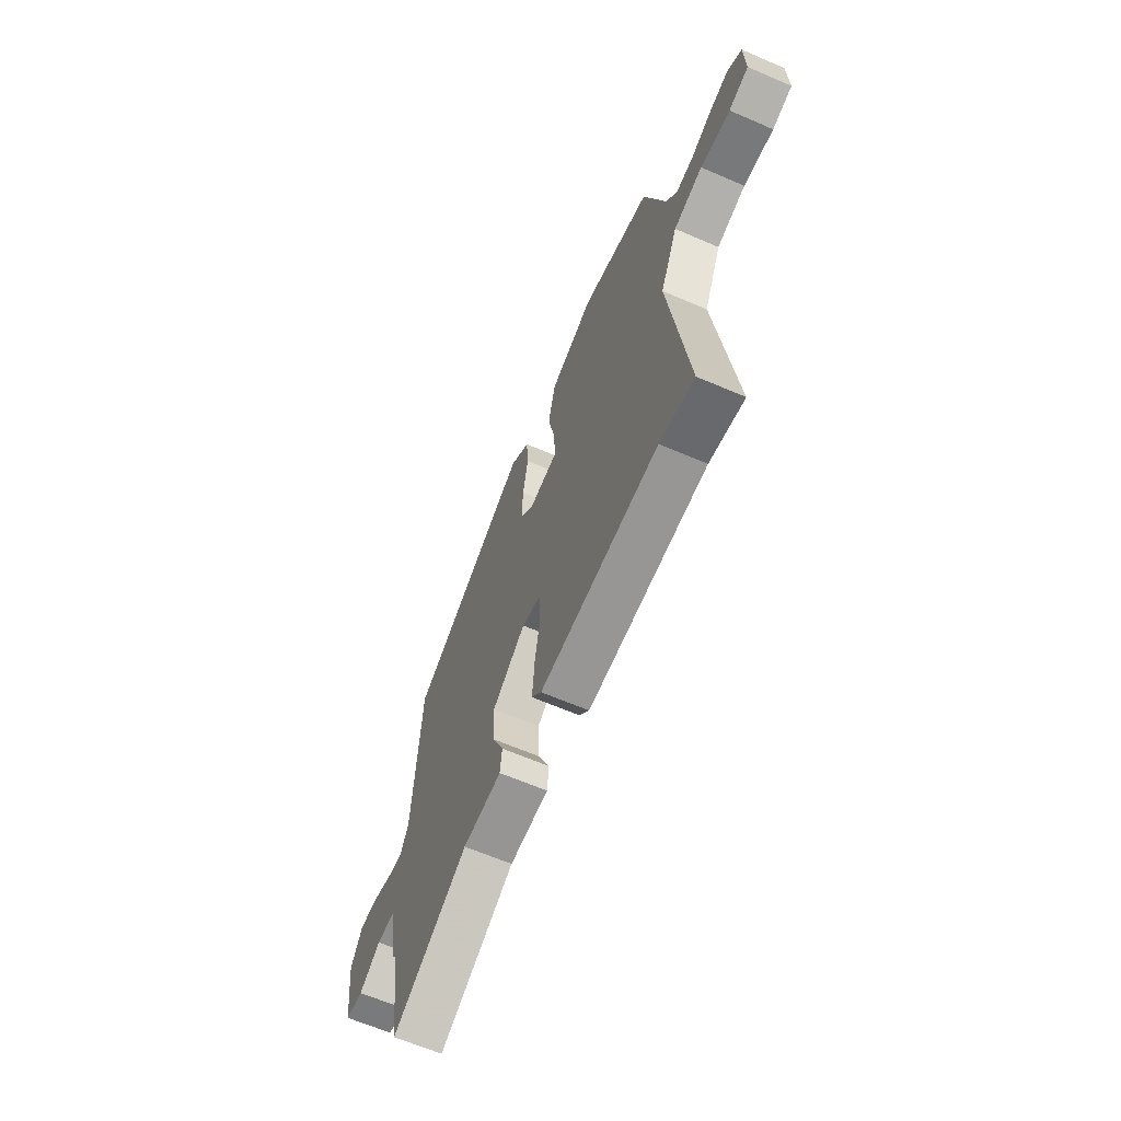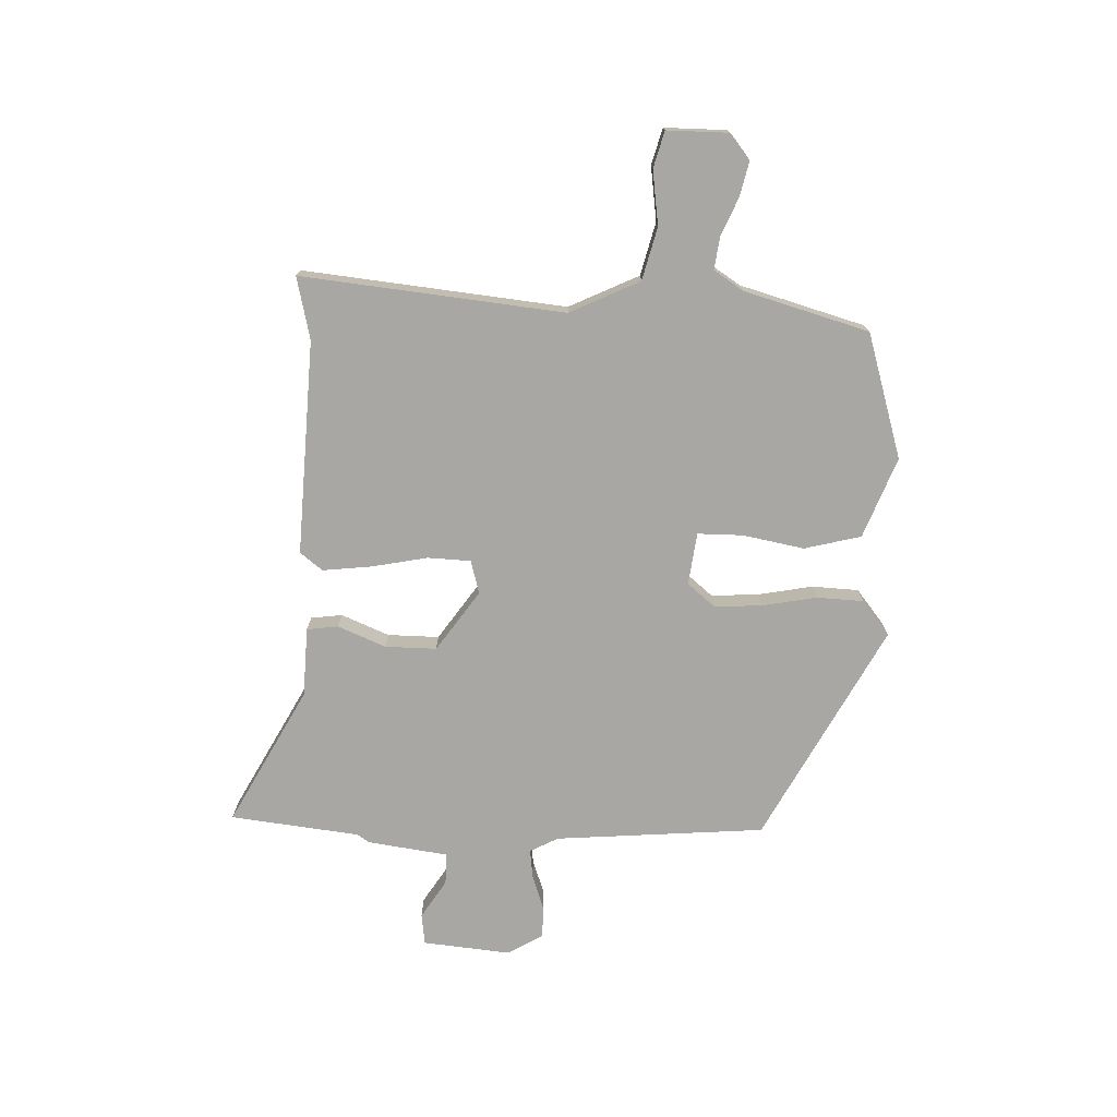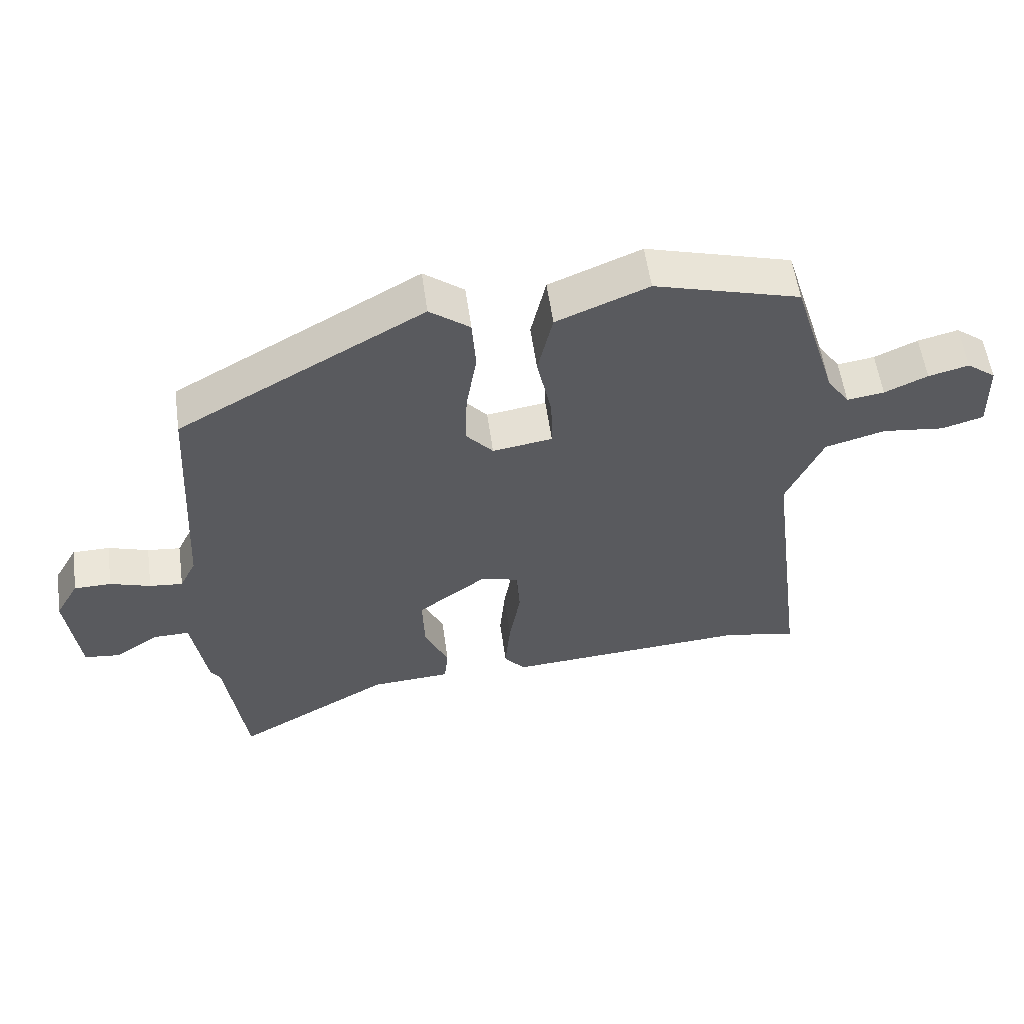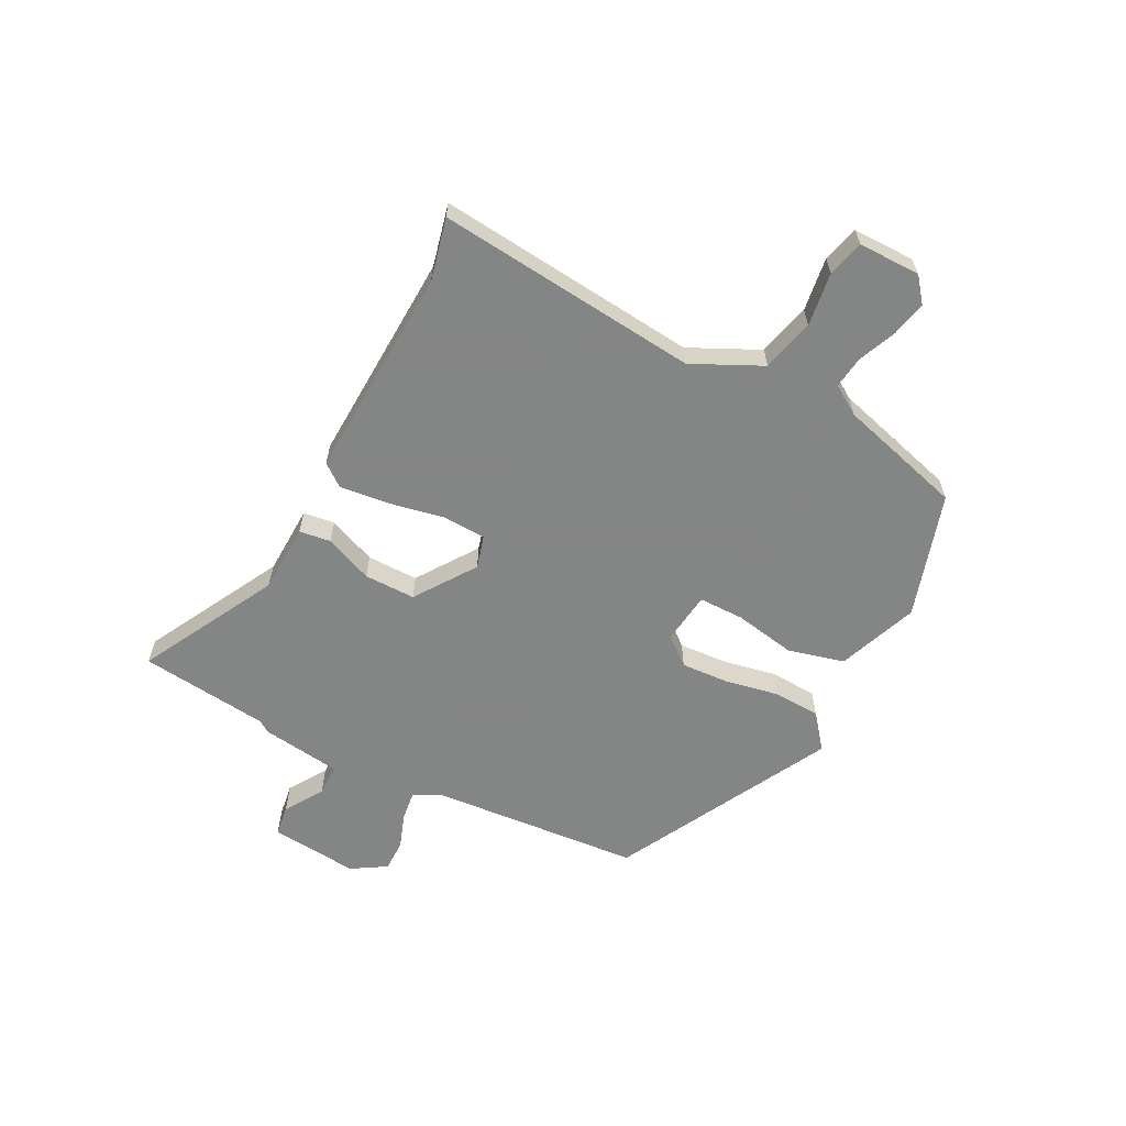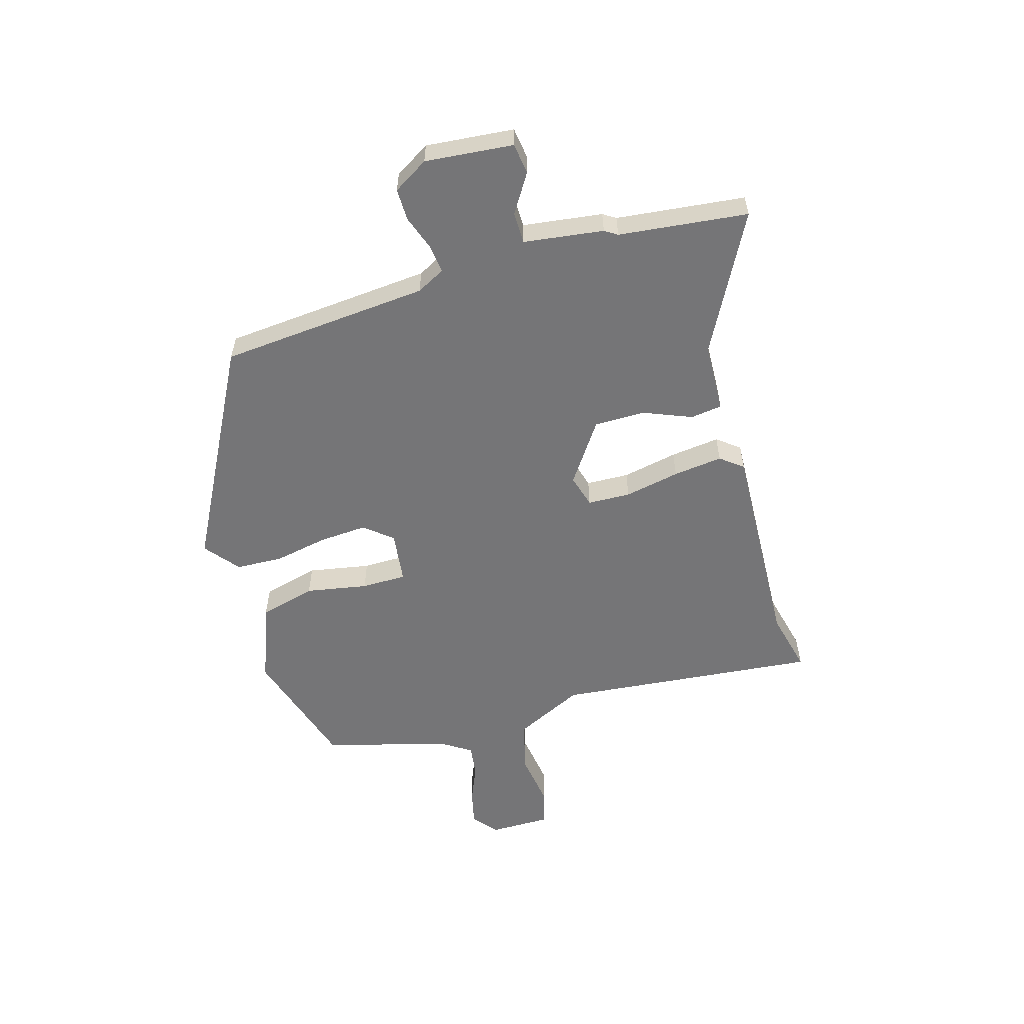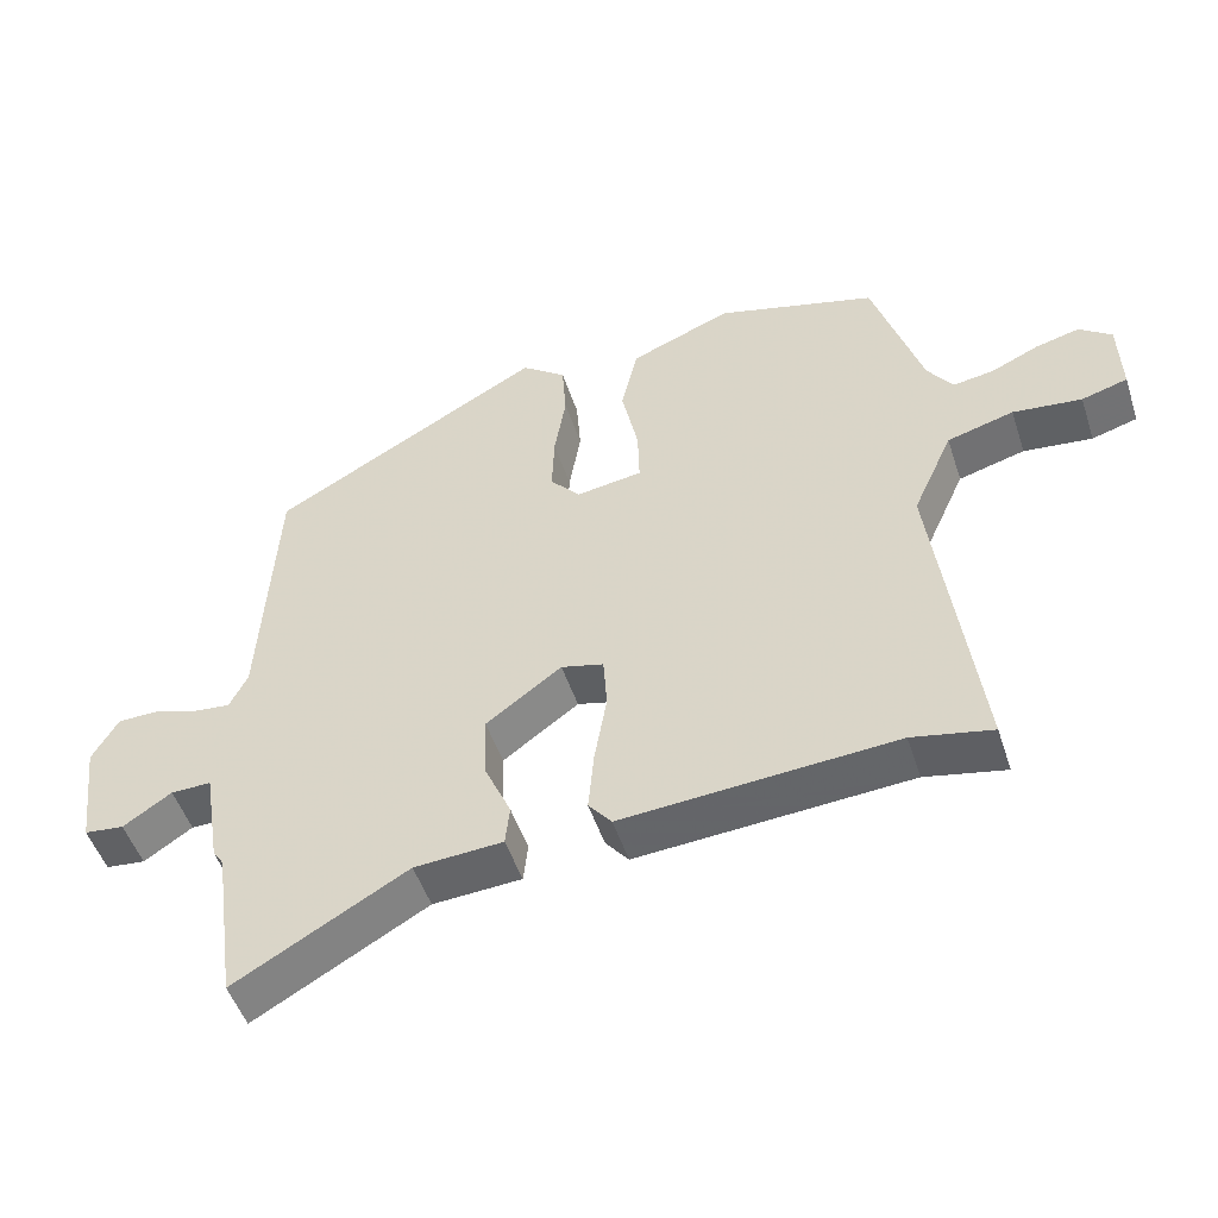
<metadata>
{"format":"obj","ext":"obj","renderer":"f3d","projection":"perspective","resolution":1024,"background":"white","views":[{"elev":-64.0,"azim":-113.5,"up":"+Z"},{"elev":-74.6,"azim":-90.6,"up":"+Y"},{"elev":56.4,"azim":172.1,"up":"+Z"},{"elev":-61.6,"azim":-115.8,"up":"+Y"},{"elev":-56.6,"azim":107.9,"up":"+Y"},{"elev":-50.1,"azim":-162.0,"up":"+Z"}]}
</metadata>
<code>
v 0.495 0.07 0.328
v 0.516 0.07 -0.045
v 0.541 0.07 -0.096
v 0.592 0.07 -0.091
v 0.654 0.07 -0.071
v 0.711 0.07 -0.072
v 0.747 0.07 -0.135
v 0.728 0.07 -0.291
v 0.673 0.07 -0.297
v 0.606 0.07 -0.252
v 0.55 0.07 -0.251
v 0.527 0.07 -0.392
v 0.512 0.07 -0.414
v 0.48 0.07 -0.642
v 0.241 0.07 -0.506
v 0.118 0.07 -0.498
v 0.112 0.07 -0.442
v 0.149 0.07 -0.358
v 0.152 0.07 -0.267
v 0.047 0.07 -0.19
v -0.012 0.07 -0.205
v -0.017 0.07 -0.281
v 0 0.07 -0.38
v 0.008 0.07 -0.468
v -0.024 0.07 -0.507
v -0.403 0.07 -0.48
v -0.514 0.07 -0.503
v -0.455 0.07 -0.038
v -0.511 0.07 0.087
v -0.604 0.07 0.113
v -0.7 0.07 0.102
v -0.764 0.07 0.121
v -0.761 0.07 0.231
v -0.716 0.07 0.265
v -0.654 0.07 0.249
v -0.588 0.07 0.219
v -0.531 0.07 0.21
v -0.496 0.07 0.261
v -0.428 0.07 0.481
v -0.205 0.07 0.543
v -0.064 0.07 0.485
v -0.041 0.07 0.384
v -0.064 0.07 0.275
v -0.066 0.07 0.195
v 0.026 0.07 0.181
v 0.068 0.07 0.229
v 0.065 0.07 0.314
v 0.049 0.07 0.411
v 0.055 0.07 0.494
v 0.117 0.07 0.541
v 0.495 0 0.328
v 0.516 0 -0.045
v 0.541 0 -0.096
v 0.592 0 -0.091
v 0.654 0 -0.071
v 0.711 0 -0.072
v 0.747 0 -0.135
v 0.728 0 -0.291
v 0.673 0 -0.297
v 0.606 0 -0.252
v 0.55 0 -0.251
v 0.527 0 -0.392
v 0.512 0 -0.414
v 0.48 0 -0.642
v 0.241 0 -0.506
v 0.118 0 -0.498
v 0.112 0 -0.442
v 0.149 0 -0.358
v 0.152 0 -0.267
v 0.047 0 -0.19
v -0.012 0 -0.205
v -0.017 0 -0.281
v 0 0 -0.38
v 0.008 0 -0.468
v -0.024 0 -0.507
v -0.403 0 -0.48
v -0.514 0 -0.503
v -0.455 0 -0.038
v -0.511 0 0.087
v -0.604 0 0.113
v -0.7 0 0.102
v -0.764 0 0.121
v -0.761 0 0.231
v -0.716 0 0.265
v -0.654 0 0.249
v -0.588 0 0.219
v -0.531 0 0.21
v -0.496 0 0.261
v -0.428 0 0.481
v -0.205 0 0.543
v -0.064 0 0.485
v -0.041 0 0.384
v -0.064 0 0.275
v -0.066 0 0.195
v 0.026 0 0.181
v 0.068 0 0.229
v 0.065 0 0.314
v 0.049 0 0.411
v 0.055 0 0.494
v 0.117 0 0.541
f 47 48 49 50
f 46 47 50 1
f 45 46 1 2
f 44 45 2 3
f 40 41 42 43
f 38 39 40 43
f 37 38 43 44
f 33 34 35 36
f 33 36 37
f 30 31 32 33
f 29 30 33 37
f 28 29 37 44
f 26 27 28 44
f 22 23 24 25
f 22 25 26 44
f 15 16 17 18
f 13 14 15 18
f 11 12 13 18
f 11 18 19
f 7 8 9 10
f 7 10 11
f 4 5 6 7
f 3 4 7 11
f 21 22 44
f 20 21 44
f 19 20 44
f 3 11 19 44
f 100 99 98 97
f 51 100 97 96
f 52 51 96 95
f 53 52 95 94
f 93 92 91 90
f 93 90 89 88
f 94 93 88 87
f 86 85 84 83
f 87 86 83
f 83 82 81 80
f 87 83 80 79
f 94 87 79 78
f 94 78 77 76
f 75 74 73 72
f 94 76 75 72
f 68 67 66 65
f 68 65 64 63
f 68 63 62 61
f 69 68 61
f 60 59 58 57
f 61 60 57
f 57 56 55 54
f 61 57 54 53
f 94 72 71
f 94 71 70
f 94 70 69
f 94 69 61 53
f 1 51 52 2
f 2 52 53 3
f 3 53 54 4
f 4 54 55 5
f 5 55 56 6
f 6 56 57 7
f 7 57 58 8
f 8 58 59 9
f 9 59 60 10
f 10 60 61 11
f 11 61 62 12
f 12 62 63 13
f 13 63 64 14
f 14 64 65 15
f 15 65 66 16
f 16 66 67 17
f 17 67 68 18
f 18 68 69 19
f 19 69 70 20
f 20 70 71 21
f 21 71 72 22
f 22 72 73 23
f 23 73 74 24
f 24 74 75 25
f 25 75 76 26
f 26 76 77 27
f 27 77 78 28
f 28 78 79 29
f 29 79 80 30
f 30 80 81 31
f 31 81 82 32
f 32 82 83 33
f 33 83 84 34
f 34 84 85 35
f 35 85 86 36
f 36 86 87 37
f 37 87 88 38
f 38 88 89 39
f 39 89 90 40
f 40 90 91 41
f 41 91 92 42
f 42 92 93 43
f 43 93 94 44
f 44 94 95 45
f 45 95 96 46
f 46 96 97 47
f 47 97 98 48
f 48 98 99 49
f 49 99 100 50
f 50 100 51 1

</code>
